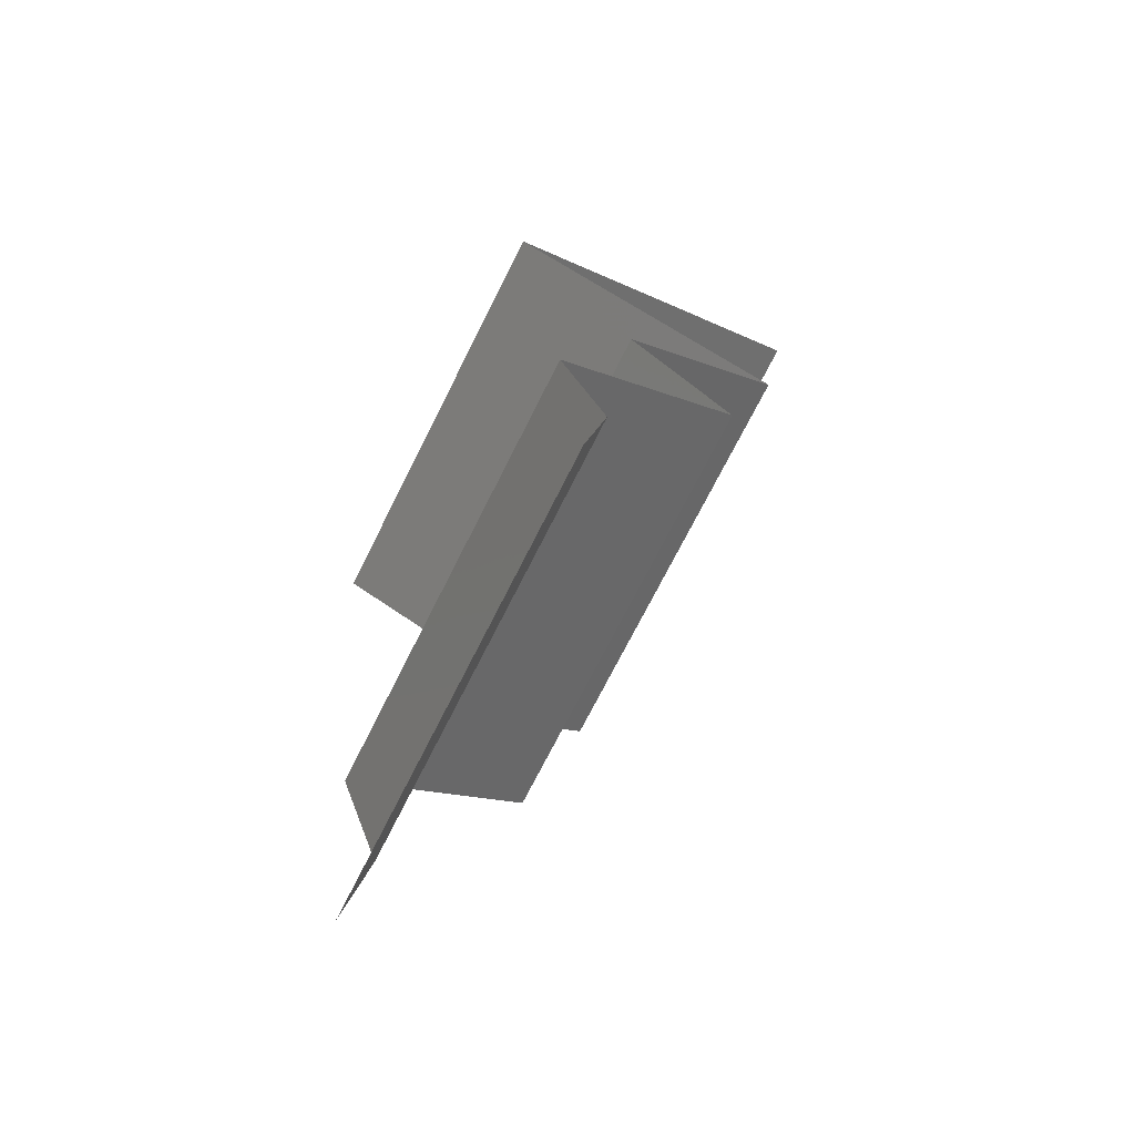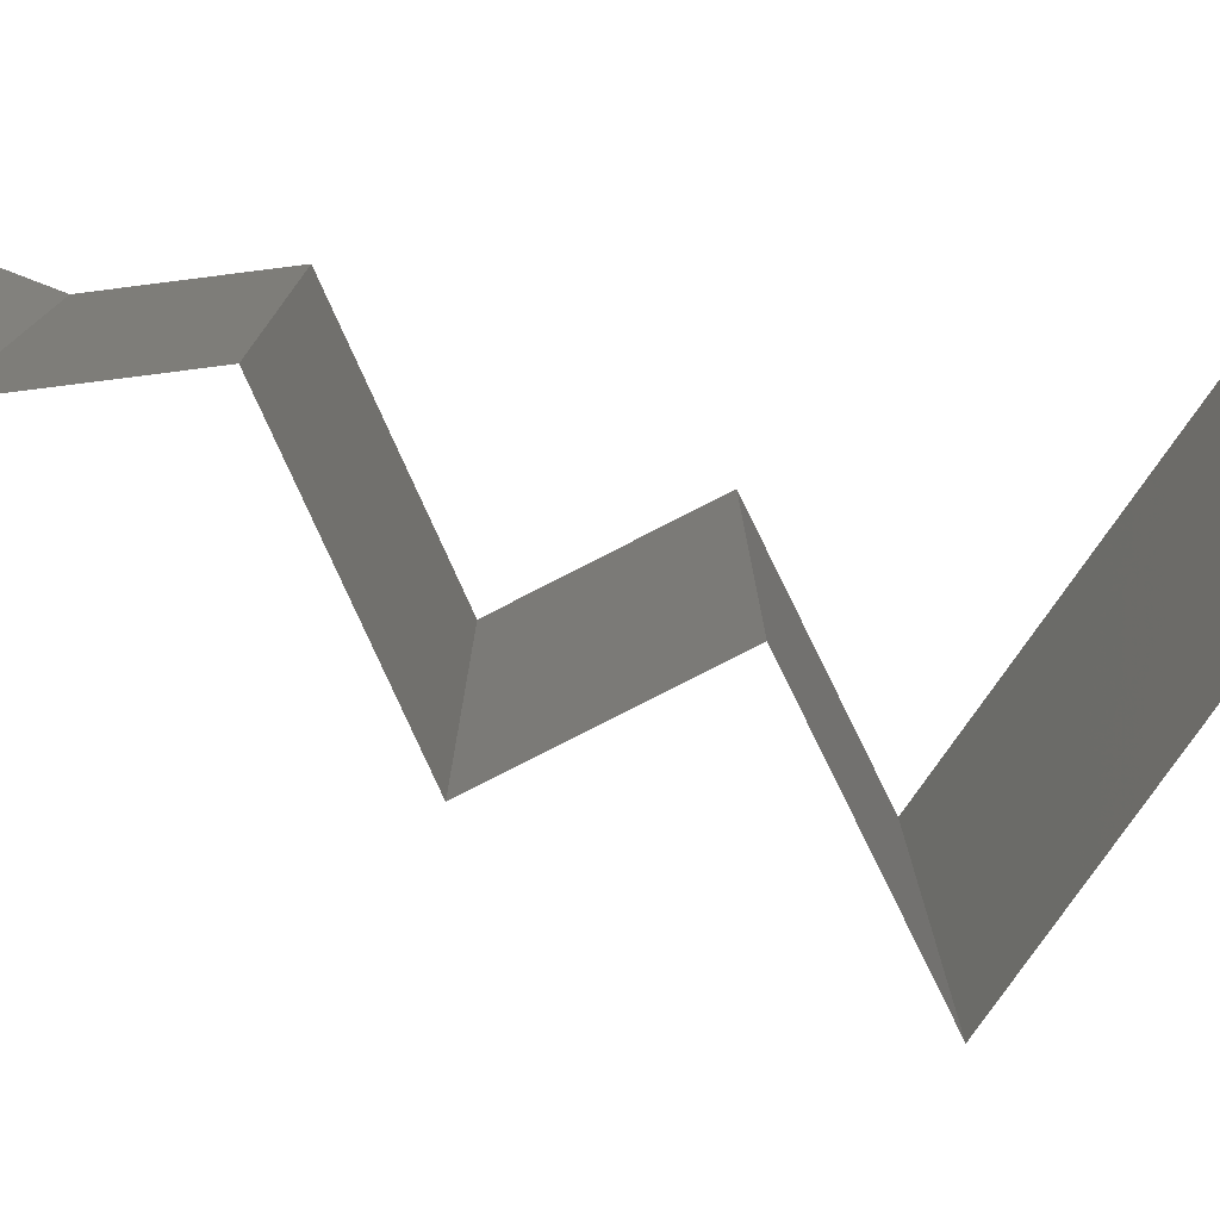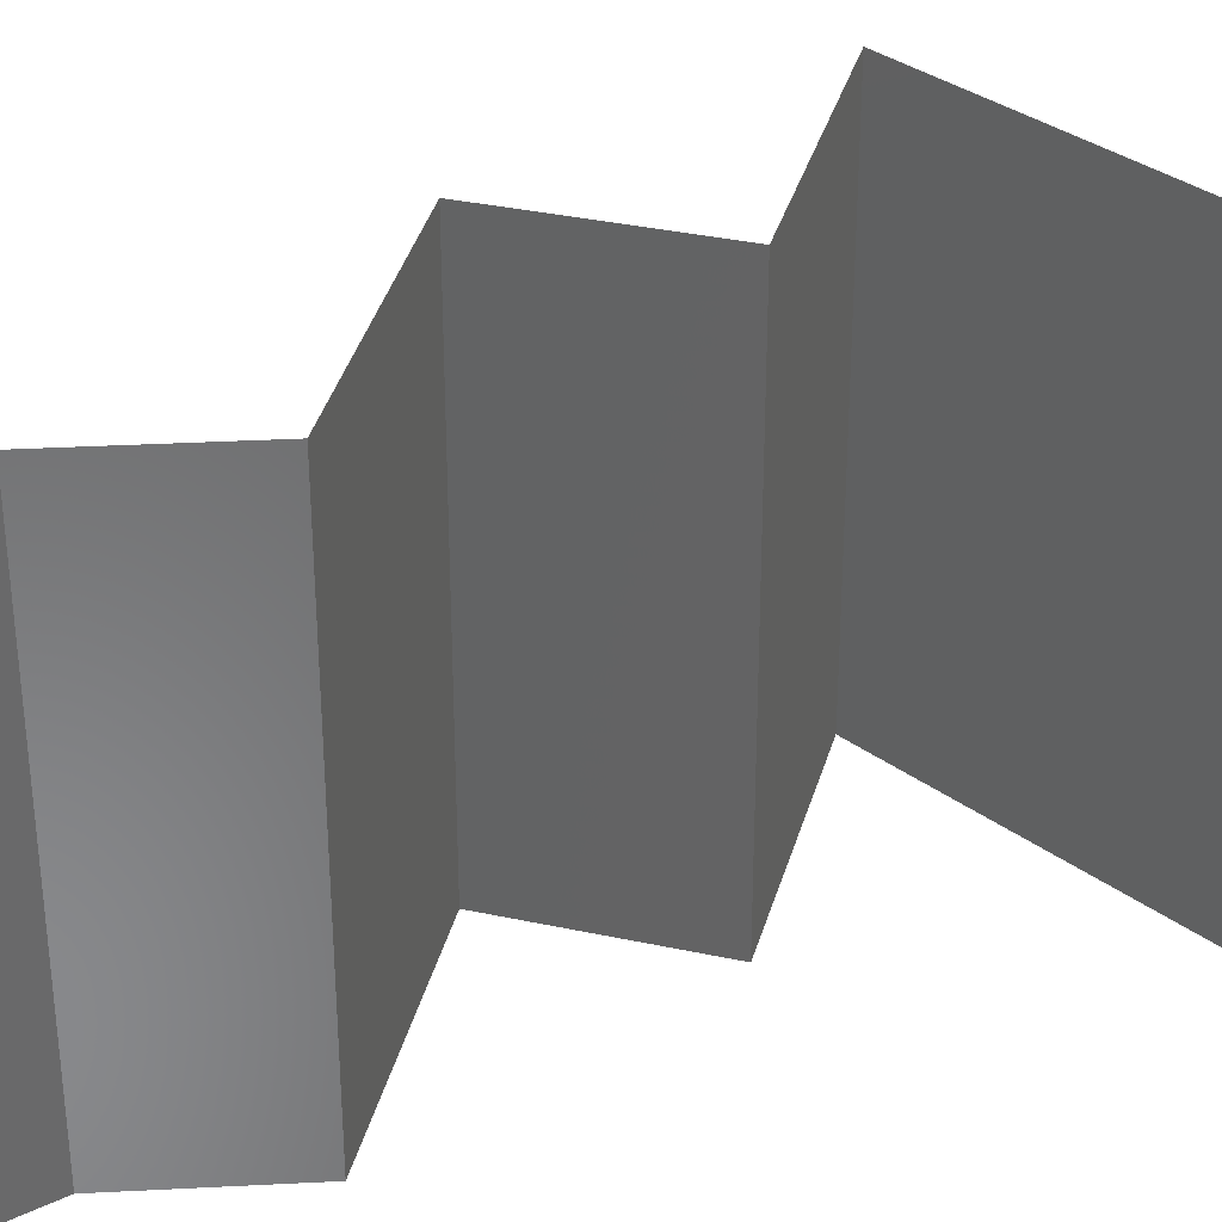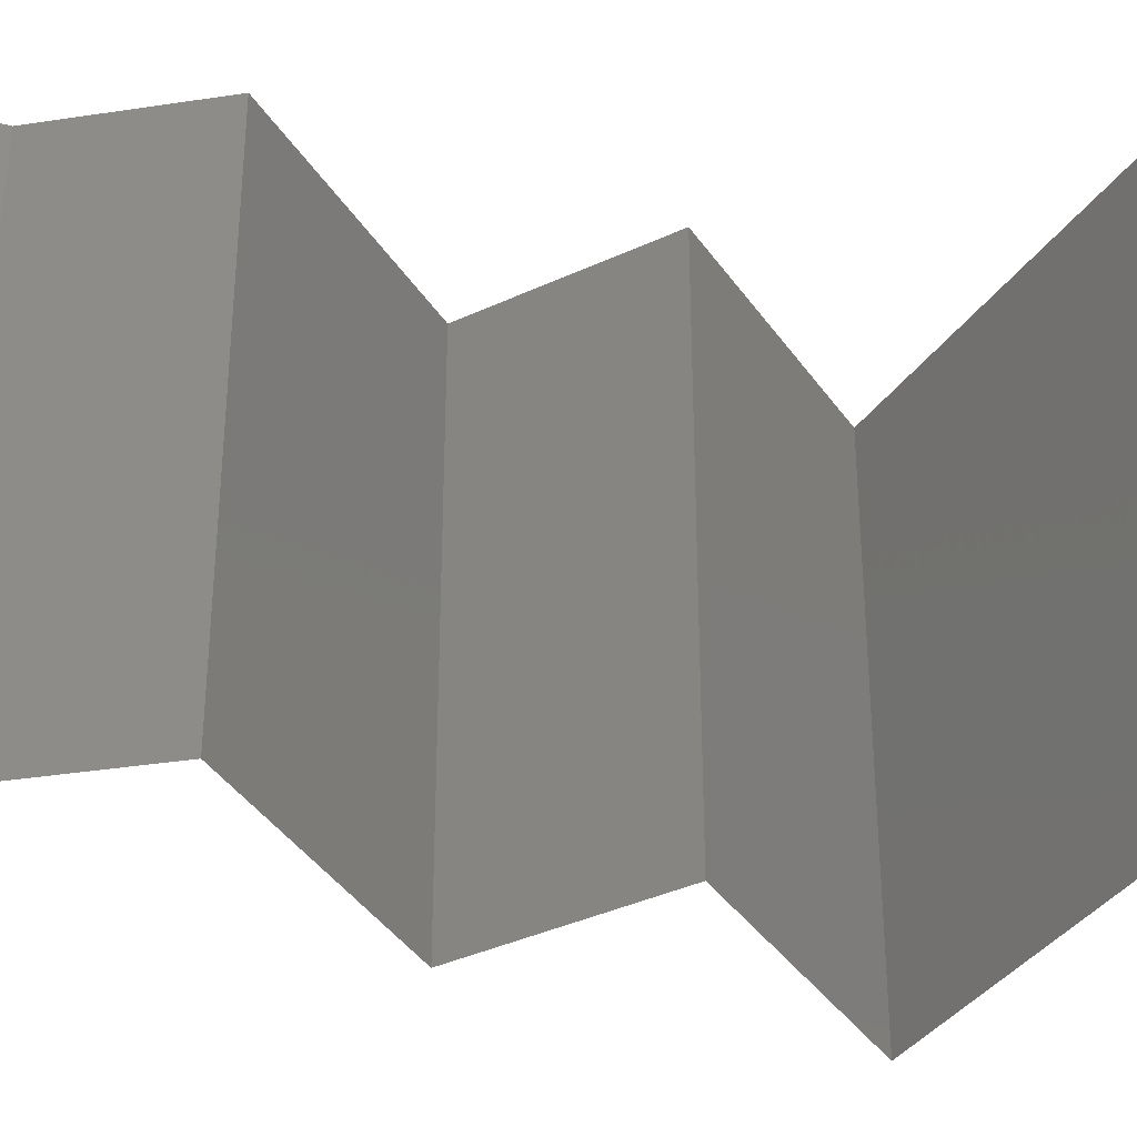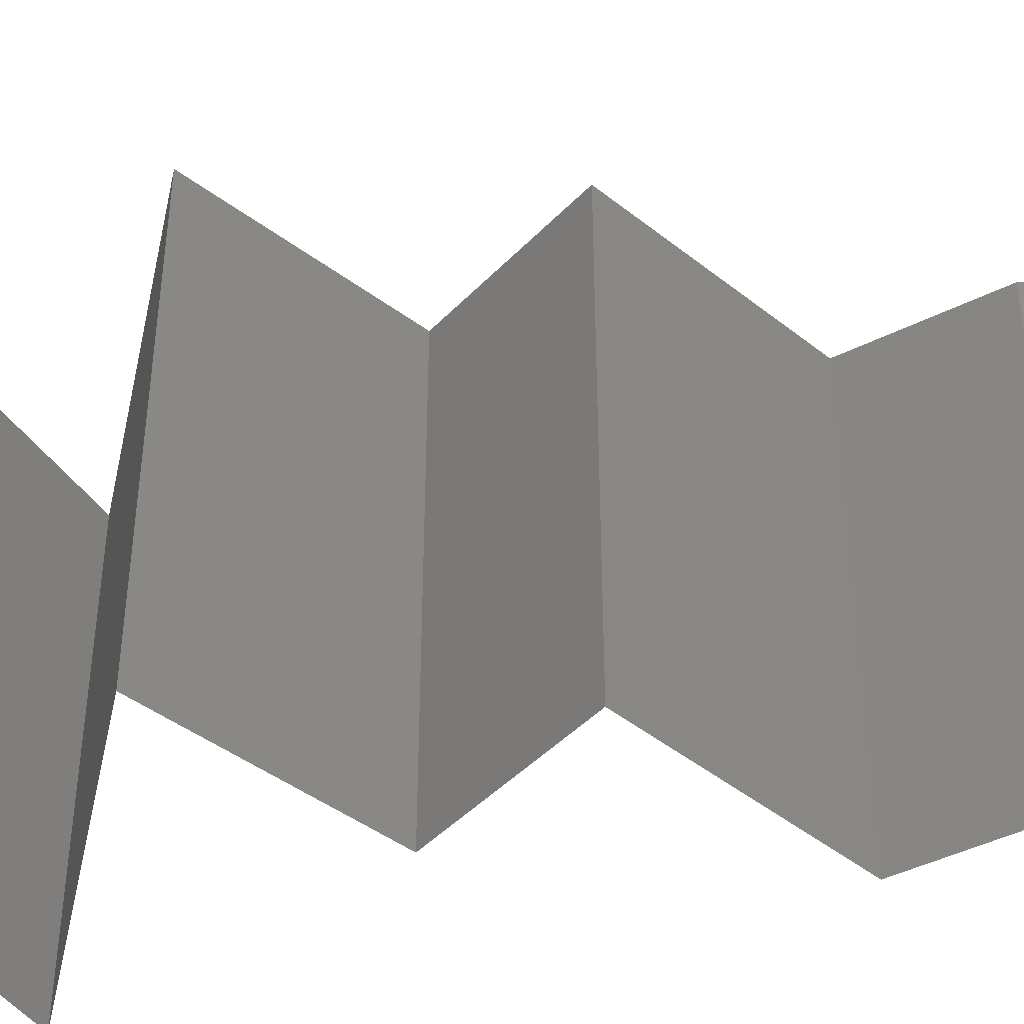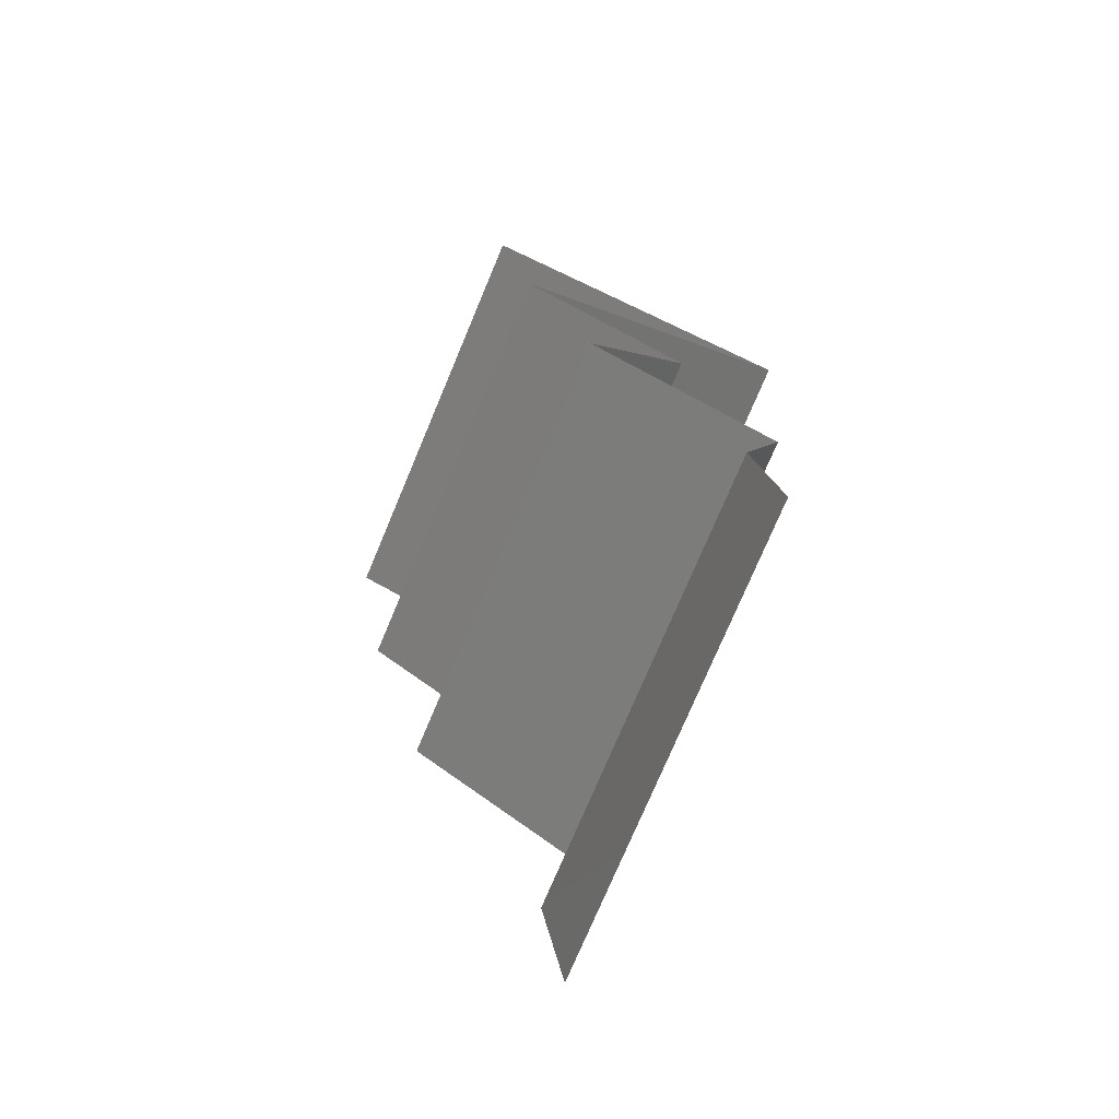
<metadata>
{"format":"stl","ext":"stl","renderer":"f3d","projection":"perspective","resolution":1024,"background":"white","views":[{"elev":-72.1,"azim":153.3,"up":"+Y"},{"elev":-79.3,"azim":78.7,"up":"+Z"},{"elev":35.1,"azim":67.6,"up":"+Z"},{"elev":-37.0,"azim":82.7,"up":"+Z"},{"elev":-44.7,"azim":-78.5,"up":"+Z"},{"elev":-75.5,"azim":-22.8,"up":"+Y"}]}
</metadata>
<code>
# stl→obj: 44 verts, 64 faces
v 0.03802 0.0436 0
v 0.04552 0.0407 0
v 0.03768 0.04374 0.007942
v 0.03052 0.04651 0
v 0.04552 0.0407 0.01
v 0.03052 0.04651 0.01
v 0.03052 0.04651 0.02
v 0.03542 0.04461 0.01437
v 0.04552 0.0407 0.02
v 0.04043 0.04267 0.01446
v 0.03802 0.0436 0.02
v 0.0389 0.03779 0
v 0.03877 0.03773 0.007526
v 0.03229 0.03488 0
v 0.03229 0.03488 0.01
v 0.04089 0.03866 0.01472
v 0.03229 0.03488 0.02
v 0.03633 0.03666 0.01461
v 0.0389 0.03779 0.02
v 0.03987 0.02907 0
v 0.03987 0.02907 0.01
v 0.03608 0.03198 0.005
v 0.03608 0.03198 0.015
v 0.03987 0.02907 0.02
v 0.03756 0.02616 0.015
v 0.03525 0.02326 0
v 0.03525 0.02326 0.01
v 0.03756 0.02616 0.005
v 0.03525 0.02326 0.02
v 0.03931 0.02035 0.015
v 0.04337 0.01744 0
v 0.04337 0.01744 0.01
v 0.03931 0.02035 0.005
v 0.04337 0.01744 0.02
v 0.04143 0.01163 0.01
v 0.0424 0.01453 0.015
v 0.0424 0.01453 0.005
v 0.04143 0.01163 0
v 0.04143 0.01163 0.02
v 0.04244 0.005814 0
v 0.04193 0.008721 0.005
v 0.04244 0.005814 0.02
v 0.04193 0.008721 0.015
v 0.04244 0.005814 0.01
f 1 2 3
f 4 1 3
f 2 5 3
f 6 4 3
f 7 6 8
f 5 9 10
f 9 11 10
f 11 7 8
f 3 5 10
f 8 6 3
f 8 3 10
f 11 8 10
f 2 12 13
f 12 14 13
f 14 15 13
f 5 2 13
f 9 5 16
f 15 17 18
f 19 9 16
f 17 19 18
f 16 13 18
f 19 16 18
f 13 15 18
f 16 5 13
f 20 21 22
f 17 15 23
f 15 14 22
f 21 24 23
f 21 15 22
f 15 21 23
f 14 20 22
f 24 17 23
f 24 21 25
f 26 27 28
f 21 20 28
f 27 29 25
f 27 21 28
f 21 27 25
f 20 26 28
f 29 24 25
f 29 27 30
f 31 32 33
f 27 26 33
f 32 34 30
f 26 31 33
f 34 29 30
f 27 32 30
f 32 27 33
f 32 35 36
f 35 32 37
f 31 38 37
f 39 34 36
f 32 31 37
f 34 32 36
f 38 35 37
f 35 39 36
f 38 40 41
f 42 39 43
f 44 35 41
f 35 44 43
f 35 38 41
f 39 35 43
f 40 44 41
f 44 42 43

</code>
